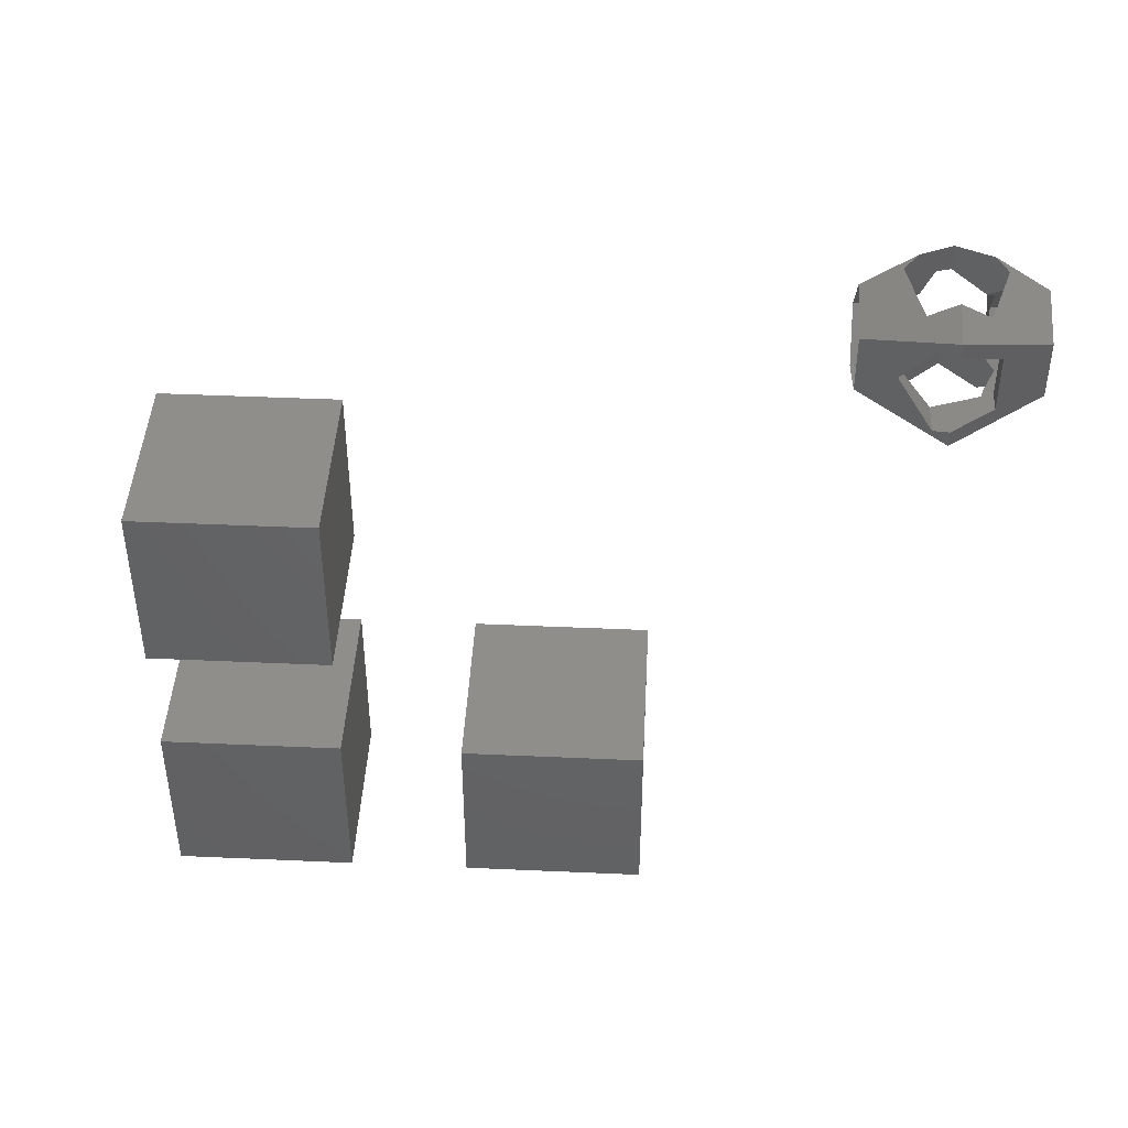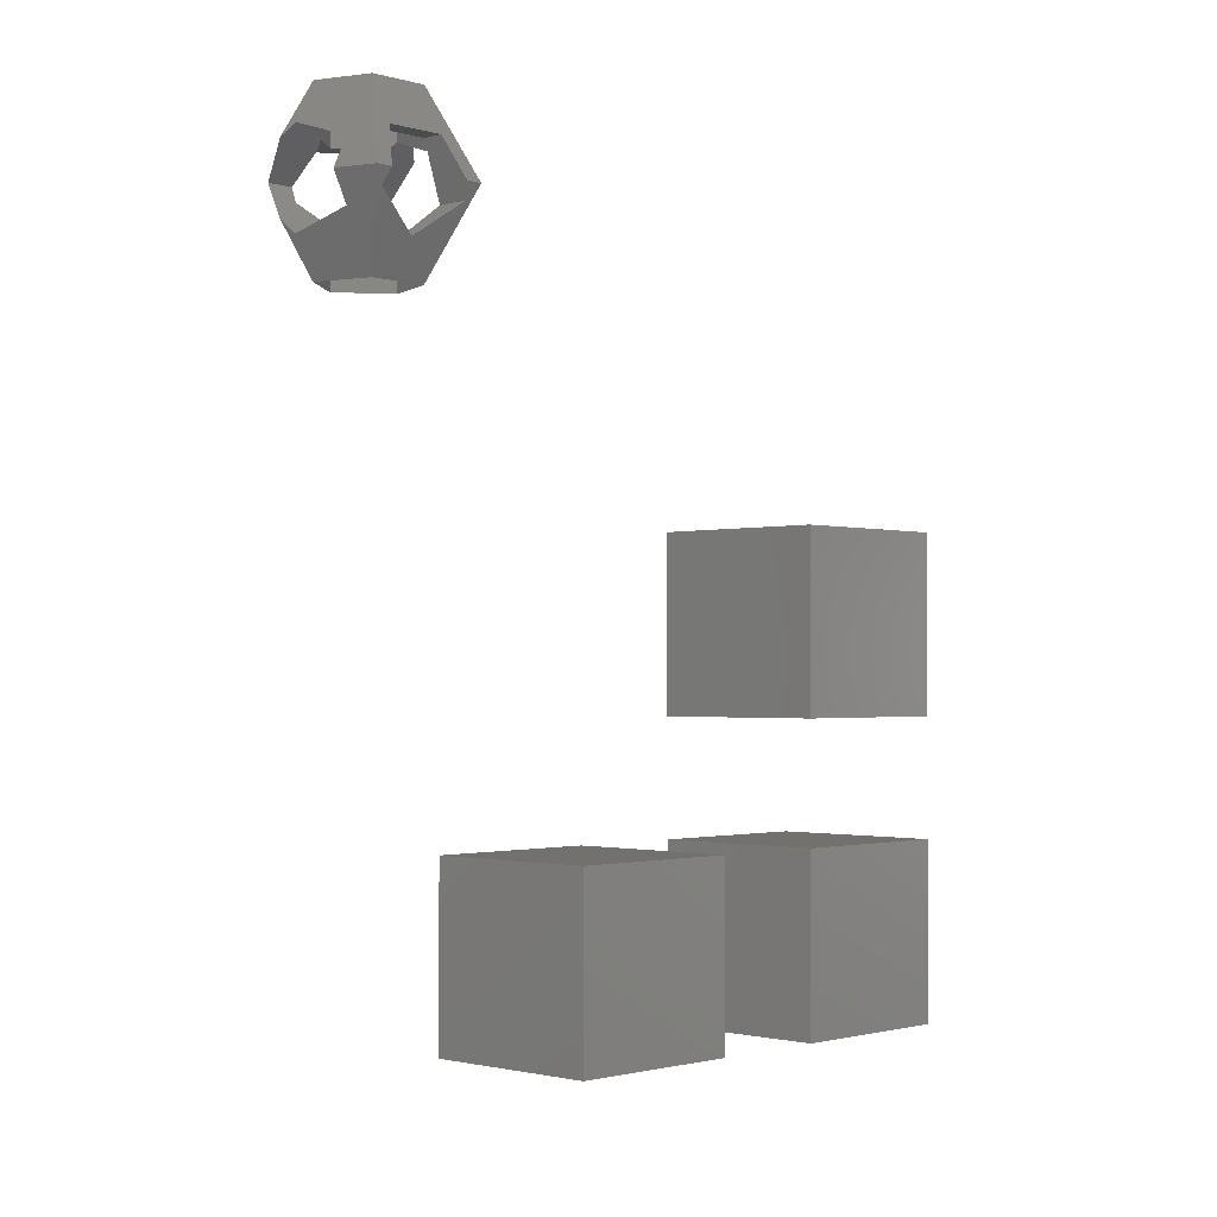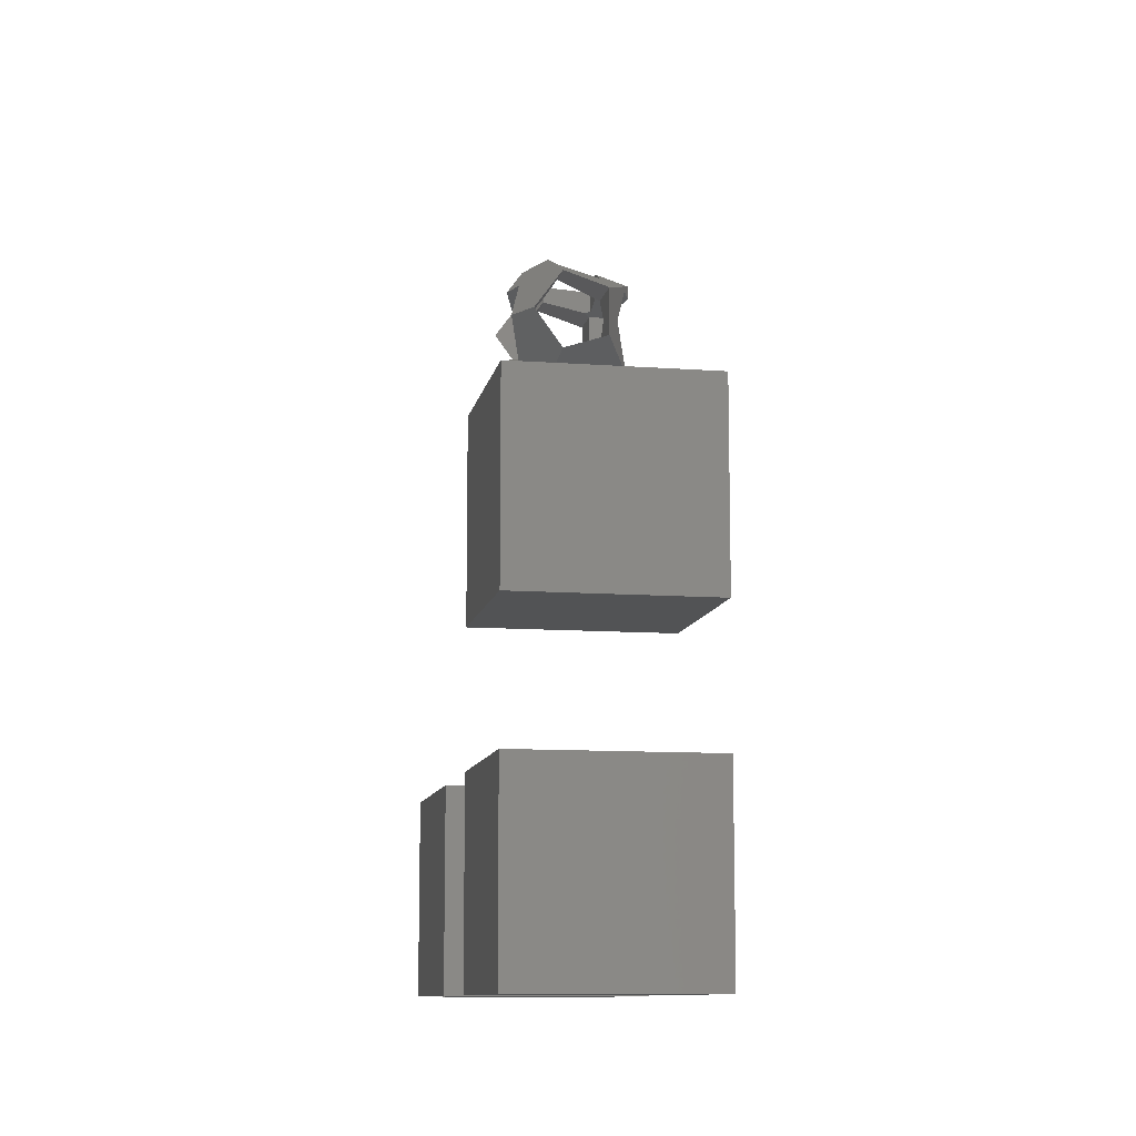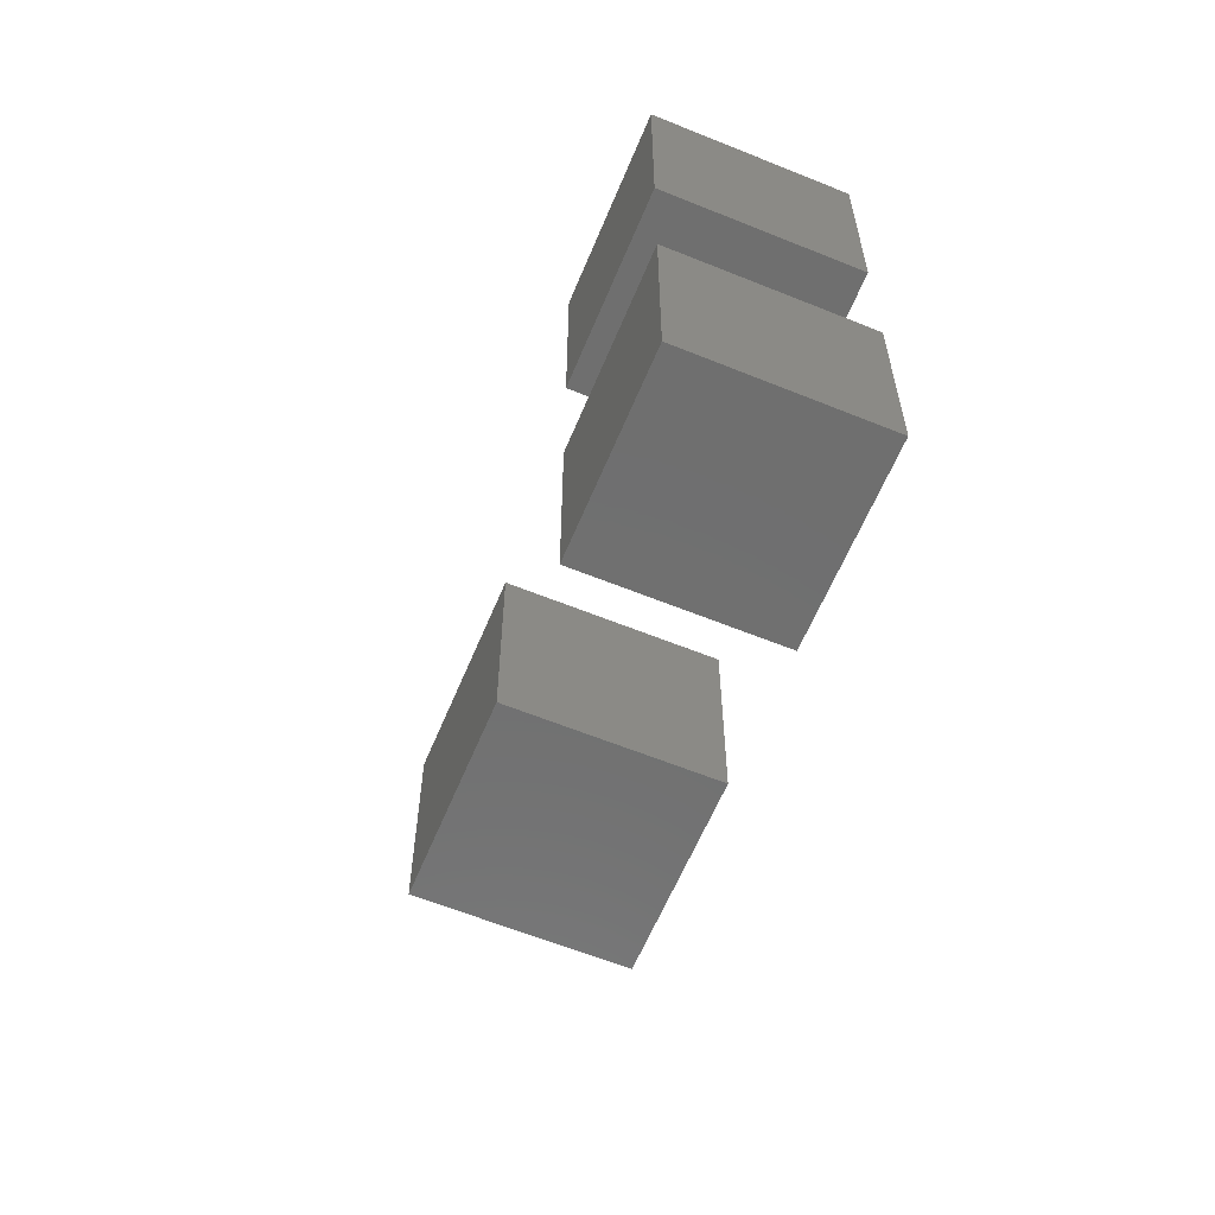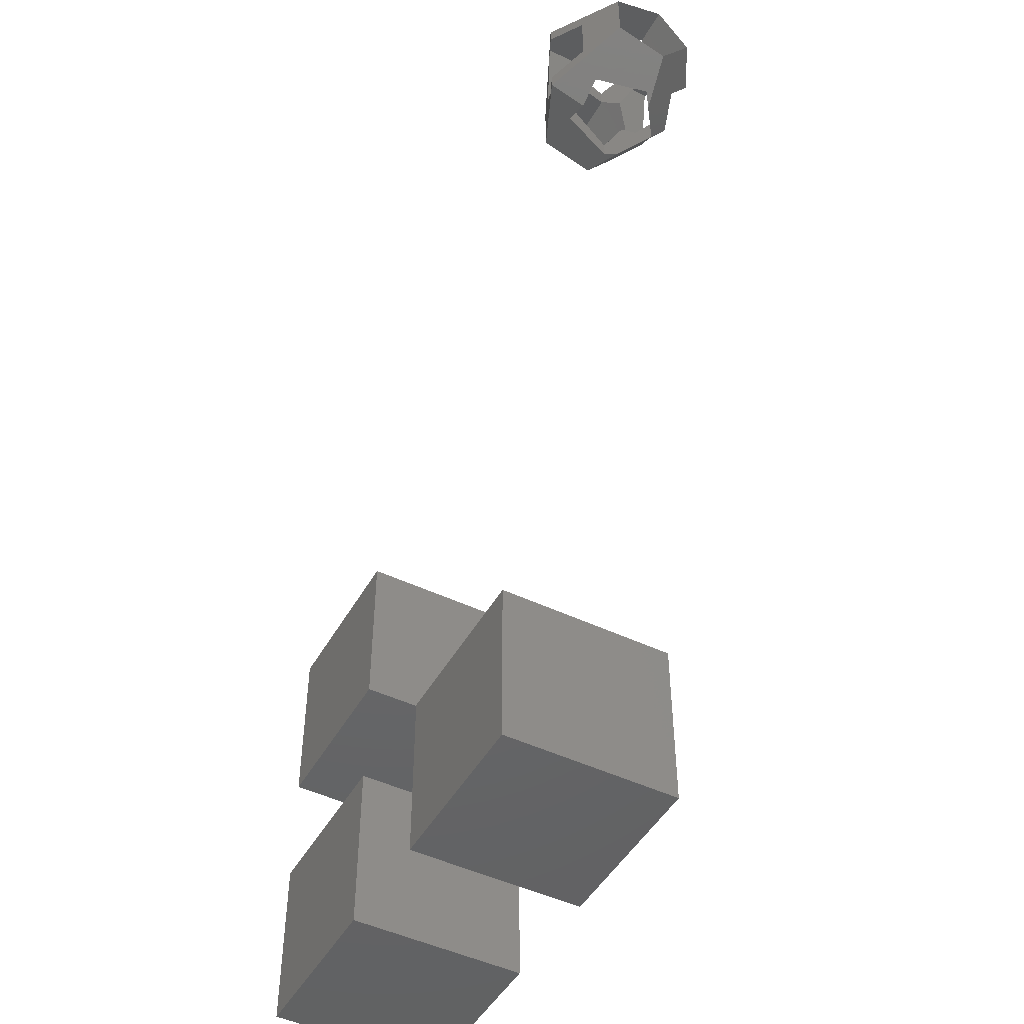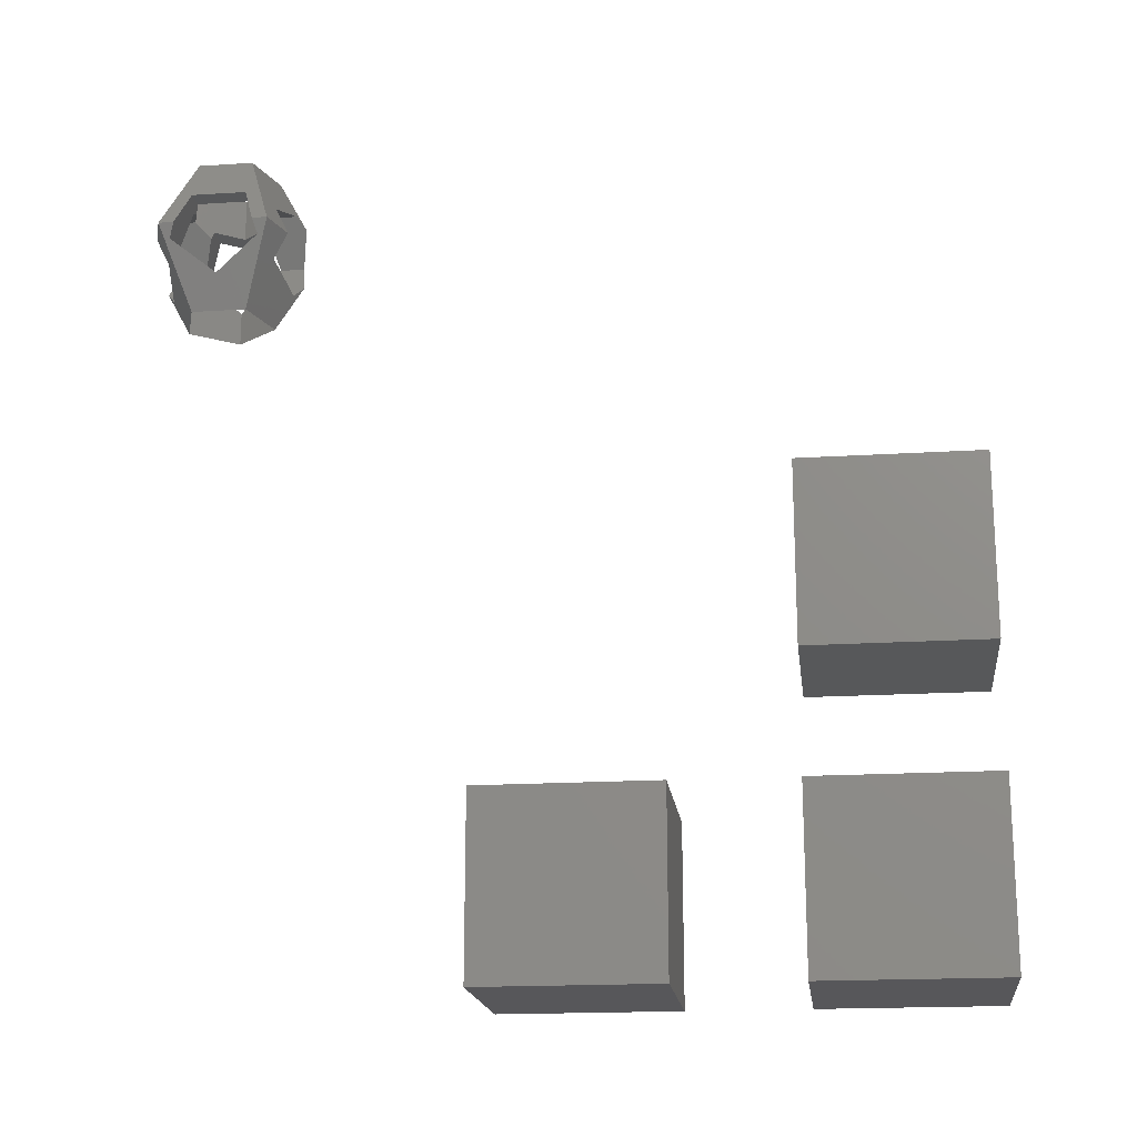
<metadata>
{"format":"stl","ext":"stl","renderer":"f3d","projection":"perspective","resolution":1024,"background":"white","views":[{"elev":44.1,"azim":-87.0,"up":"+Y"},{"elev":-1.5,"azim":-136.1,"up":"+Z"},{"elev":-10.5,"azim":169.5,"up":"+Y"},{"elev":-61.2,"azim":157.5,"up":"+Y"},{"elev":-47.7,"azim":-28.3,"up":"+Y"},{"elev":-18.2,"azim":-83.0,"up":"+Z"}]}
</metadata>
<code>
# stl→obj: 106 verts, 216 faces
v 0.2318 11.29 10.7
v 1.067 12 11.25
v 0.9766 11.71 11.46
v 0.75 12 10.7
v 0.8294 12.44 12.61
v 0.3703 13.14 12.52
v 0.2318 12.71 13.3
v 1.036 12.64 12
v 0.75 13.03 12
v 0.9076 12.33 12.61
v 0.75 12 13.3
v 1.15 12 12.61
v -0.9301 12.44 12.61
v -1.214 12.88 12
v -1.214 12.64 12
v -0.6068 12.44 13.3
v -0.9301 11.56 12.61
v -0.6068 11.56 13.3
v -1.214 11.12 12
v -1.214 11.36 12
v 0.2318 11.29 13.3
v 0.8294 11.56 12.61
v 0.9076 11.67 12.61
v 0.3703 10.86 12.52
v 1.036 11.36 12
v 0.75 10.97 12
v -0.6068 12.44 10.7
v 0.2318 12.71 10.7
v 0.2318 13 12.71
v -0.6068 12.86 12.44
v -0.6068 13.08 12
v -0.6068 11.14 12.44
v 0.2318 11 12.71
v -0.6068 10.92 12
v -1.105 12.71 11.77
v -0.9246 12.18 11.38
v -0.8632 12 11.25
v -0.6068 11.56 10.7
v -0.9246 11.82 11.38
v -1.105 11.29 11.77
v 0.3703 13.14 11.48
v 0.2318 13 11.29
v -0.6068 12.86 11.56
v 0.848 12.71 11.77
v 0.9046 12.53 11.63
v 0.9766 12.29 11.46
v -0.6068 11.14 11.56
v 0.2318 11 11.29
v 0.3703 10.86 11.48
v 0.848 11.29 11.77
v 0.9046 11.47 11.63
v 0.4297 12.44 12.61
v 0.2318 12.71 12.71
v 0.4001 12.48 12.48
v 0.75 12 12.61
v 0.75 12 11.25
v 0.2318 12.71 11.29
v 0.4344 12.43 11.57
v -0.6068 12.44 12.61
v -0.6068 11.56 12.61
v -0.6068 11.51 12.44
v -0.6068 11.29 11.77
v -0.6068 11.56 11.56
v -0.6068 11.76 11.43
v -0.6068 12.71 11.77
v -0.6068 12.49 12.44
v -0.6068 12.44 11.56
v -0.6068 12.24 11.43
v -0.6068 12 11.25
v -0.4815 12.48 12.48
v 0.2318 11.29 11.29
v 0.4344 11.57 11.57
v 0.4297 11.56 12.61
v 0.2318 11.29 12.71
v 0.4001 11.52 12.48
v -0.4815 11.52 12.48
v 0.75 12.64 12
v 0.75 11.36 12
v 0.4373 12.44 11.57
v 0.5816 12.71 11.77
v 0.4373 11.56 11.57
v 0.5816 11.29 11.77
v 0 0 0
v 0 3 3
v 0 3 0
v 0 0 3
v 3 0 3
v 3 3 3
v 3 3 0
v 3 0 0
v 0 0 5
v 0 3 8
v 0 3 5
v 0 0 8
v 3 0 8
v 3 3 8
v 3 3 5
v 3 0 5
v 0 5 0
v 0 8 3
v 0 8 0
v 0 5 3
v 3 5 3
v 3 8 3
v 3 8 0
v 3 5 0
f 1 2 3
f 2 1 4
f 5 6 7
f 8 6 5
f 6 8 9
f 5 7 10
f 11 10 7
f 10 11 12
f 13 14 15
f 13 16 14
f 17 16 13
f 17 18 16
f 19 17 20
f 17 19 18
f 7 14 16
f 21 22 23
f 24 22 21
f 22 24 25
f 25 24 26
f 27 14 28
f 7 6 29
f 30 7 29
f 30 14 7
f 14 30 31
f 21 32 33
f 19 32 21
f 32 19 34
f 21 33 24
f 11 23 12
f 23 11 21
f 27 35 14
f 27 36 35
f 27 37 36
f 38 37 27
f 37 38 39
f 38 40 39
f 40 38 19
f 14 35 15
f 20 40 19
f 41 28 42
f 43 14 31
f 43 28 14
f 28 43 42
f 9 8 44
f 44 41 9
f 45 41 44
f 41 45 28
f 28 45 46
f 2 28 46
f 28 2 4
f 18 19 21
f 19 47 34
f 47 1 48
f 1 47 19
f 49 48 1
f 26 50 25
f 49 50 26
f 50 49 1
f 51 1 3
f 1 51 50
f 1 19 38
f 52 53 54
f 53 52 7
f 11 52 55
f 52 11 7
f 56 57 28
f 56 28 4
f 57 56 58
f 18 59 16
f 59 18 60
f 61 32 62
f 62 63 64
f 62 47 63
f 34 62 32
f 62 34 47
f 65 31 30
f 31 65 43
f 65 30 66
f 65 67 43
f 68 67 65
f 68 27 67
f 69 27 68
f 38 69 64
f 38 64 63
f 69 38 27
f 16 53 7
f 59 53 16
f 53 59 70
f 27 57 67
f 57 27 28
f 1 56 4
f 56 1 71
f 56 71 72
f 73 11 55
f 74 73 75
f 21 73 74
f 73 21 11
f 38 71 1
f 71 38 63
f 74 18 21
f 74 60 18
f 60 74 76
f 77 6 9
f 6 53 29
f 6 77 54
f 6 54 53
f 24 75 78
f 75 24 74
f 24 78 26
f 74 24 33
f 30 53 70
f 30 70 66
f 53 30 29
f 32 74 33
f 74 32 76
f 76 32 61
f 47 71 63
f 71 47 48
f 43 57 42
f 57 43 67
f 57 79 80
f 79 57 58
f 80 41 42
f 80 42 57
f 41 80 9
f 9 80 77
f 71 81 72
f 71 82 81
f 82 71 48
f 49 82 48
f 26 82 49
f 82 26 78
f 65 36 68
f 36 65 35
f 80 45 44
f 45 80 79
f 79 46 45
f 46 56 2
f 58 46 79
f 46 58 56
f 68 37 69
f 37 68 36
f 39 62 64
f 62 39 40
f 51 82 50
f 82 51 81
f 17 59 60
f 59 17 13
f 55 12 23
f 55 23 22
f 12 55 10
f 10 55 5
f 55 22 73
f 5 55 52
f 66 59 13
f 59 66 70
f 15 66 13
f 65 15 35
f 15 65 66
f 54 5 52
f 77 5 54
f 77 8 5
f 44 77 80
f 77 44 8
f 56 3 2
f 72 3 56
f 3 81 51
f 3 72 81
f 37 64 69
f 64 37 39
f 61 60 76
f 60 61 17
f 61 20 17
f 62 20 61
f 20 62 40
f 22 75 73
f 78 22 25
f 22 78 75
f 50 78 25
f 78 50 82
f 83 84 85
f 84 83 86
f 84 87 88
f 87 84 86
f 87 89 88
f 89 87 90
f 83 89 90
f 89 83 85
f 83 87 86
f 87 83 90
f 89 84 88
f 84 89 85
f 91 92 93
f 92 91 94
f 92 95 96
f 95 92 94
f 95 97 96
f 97 95 98
f 91 97 98
f 97 91 93
f 91 95 94
f 95 91 98
f 97 92 96
f 92 97 93
f 99 100 101
f 100 99 102
f 100 103 104
f 103 100 102
f 103 105 104
f 105 103 106
f 105 100 104
f 100 105 101
f 99 105 106
f 105 99 101
f 99 103 102
f 103 99 106

</code>
